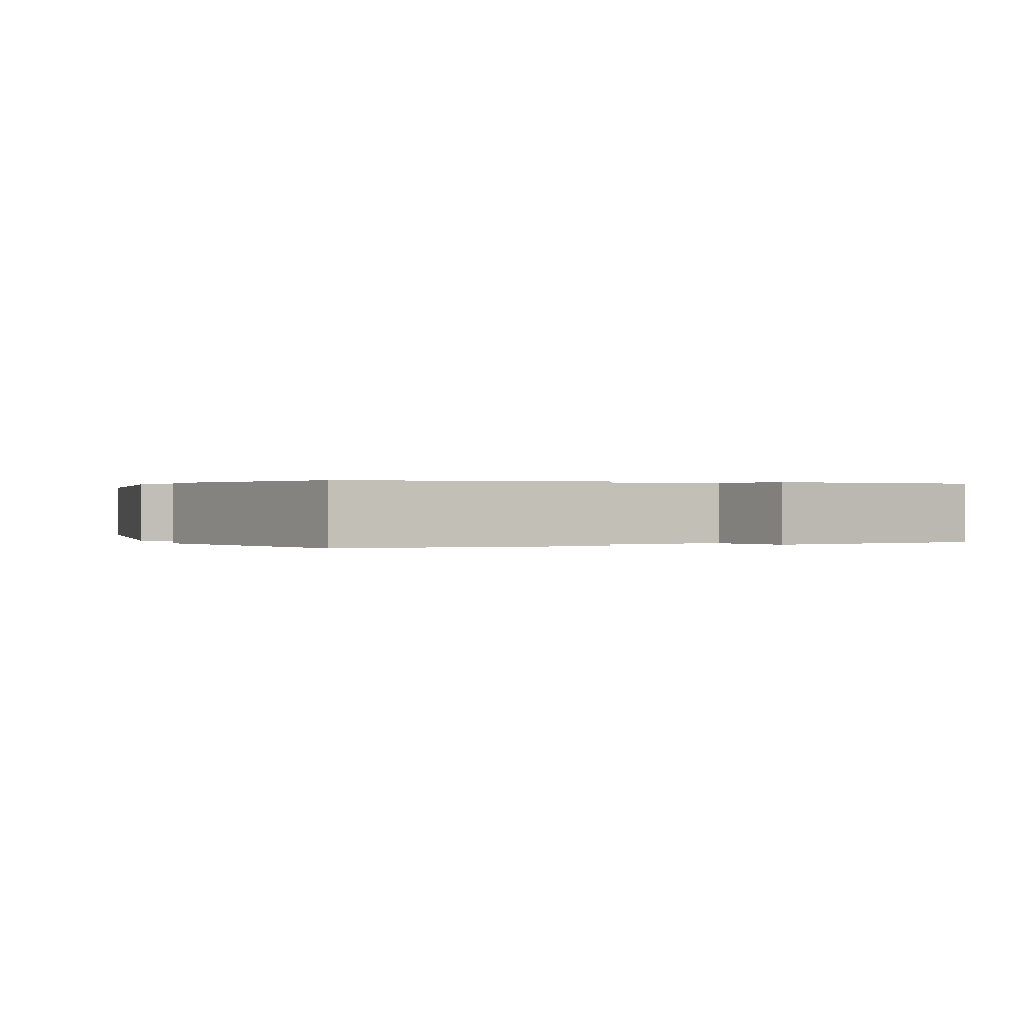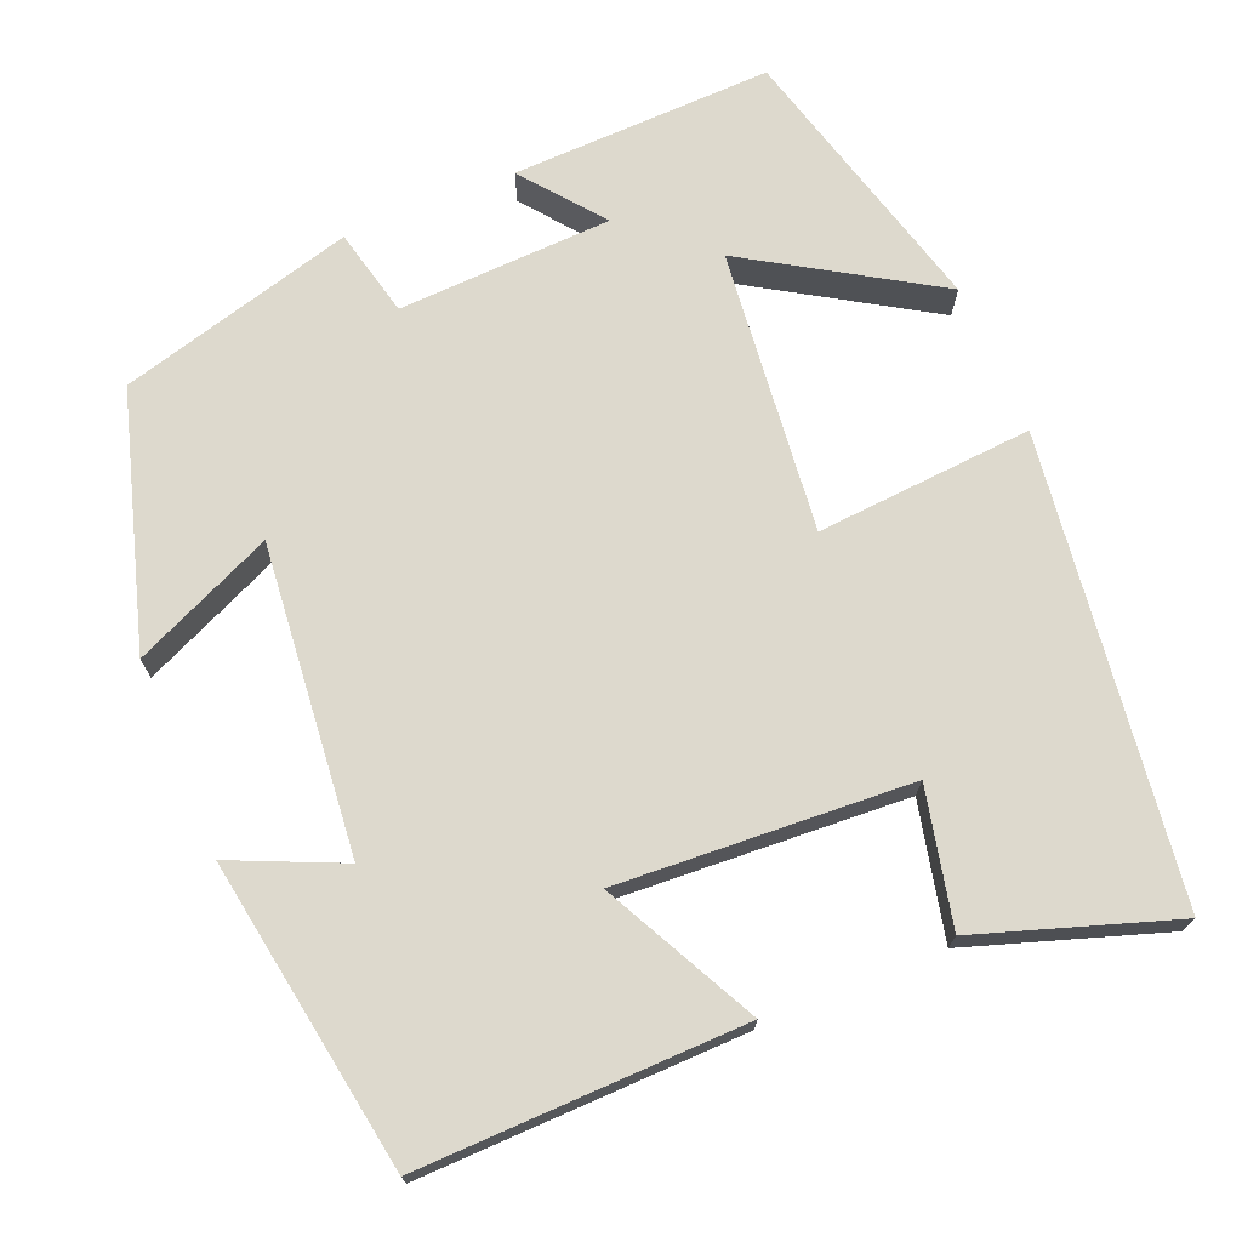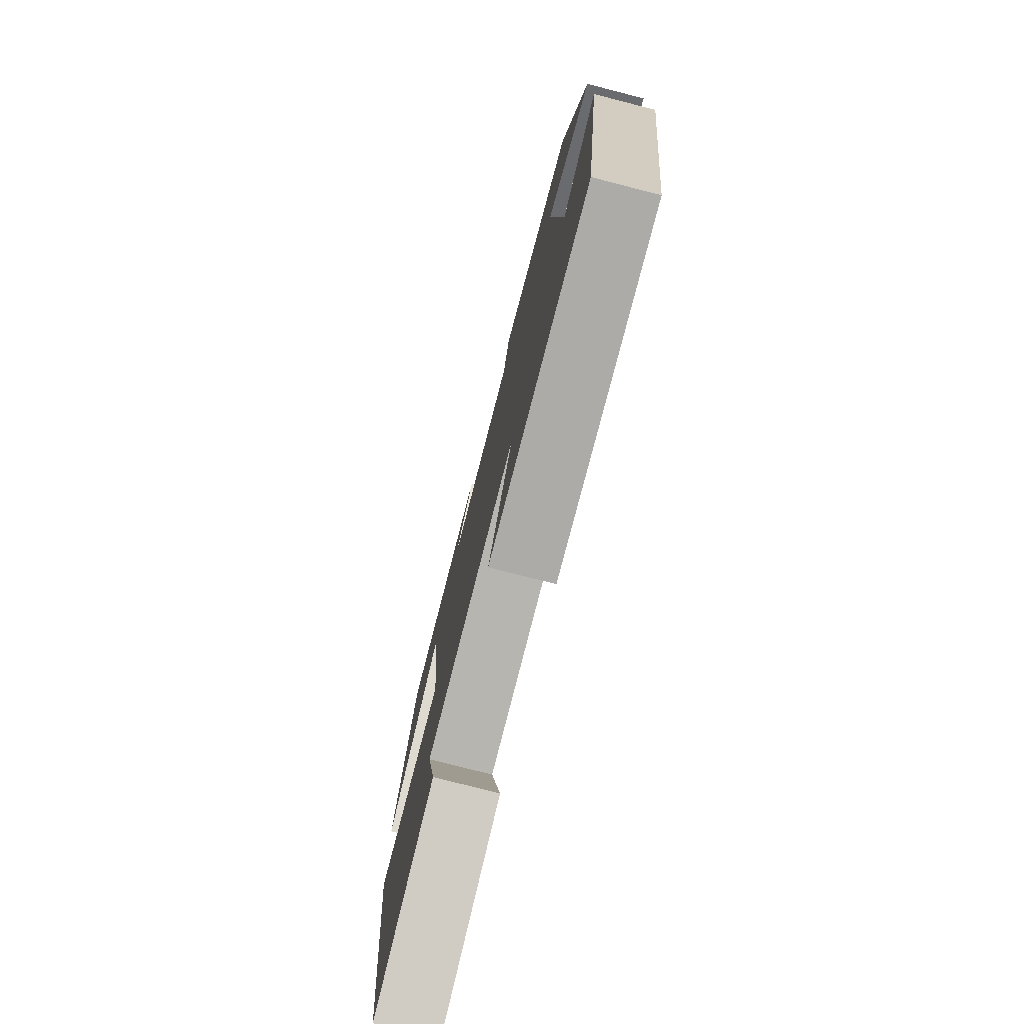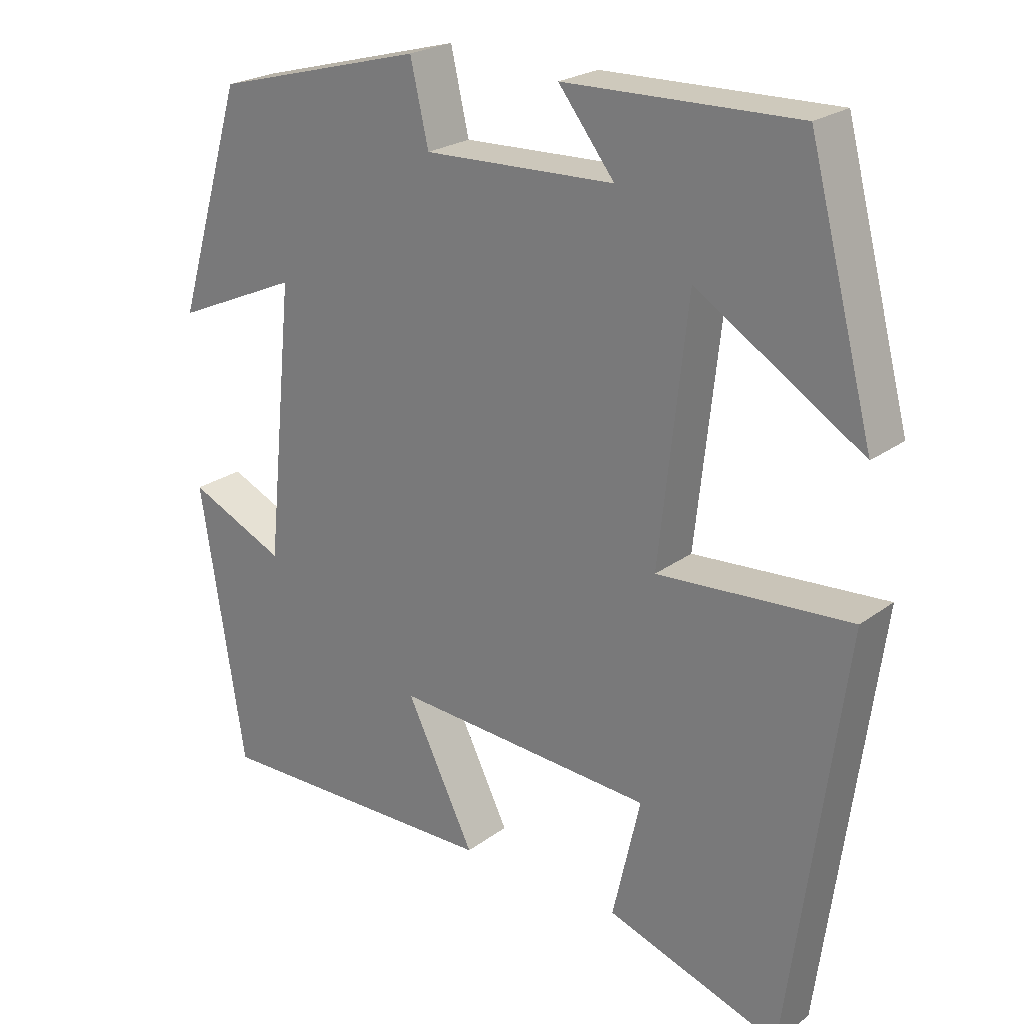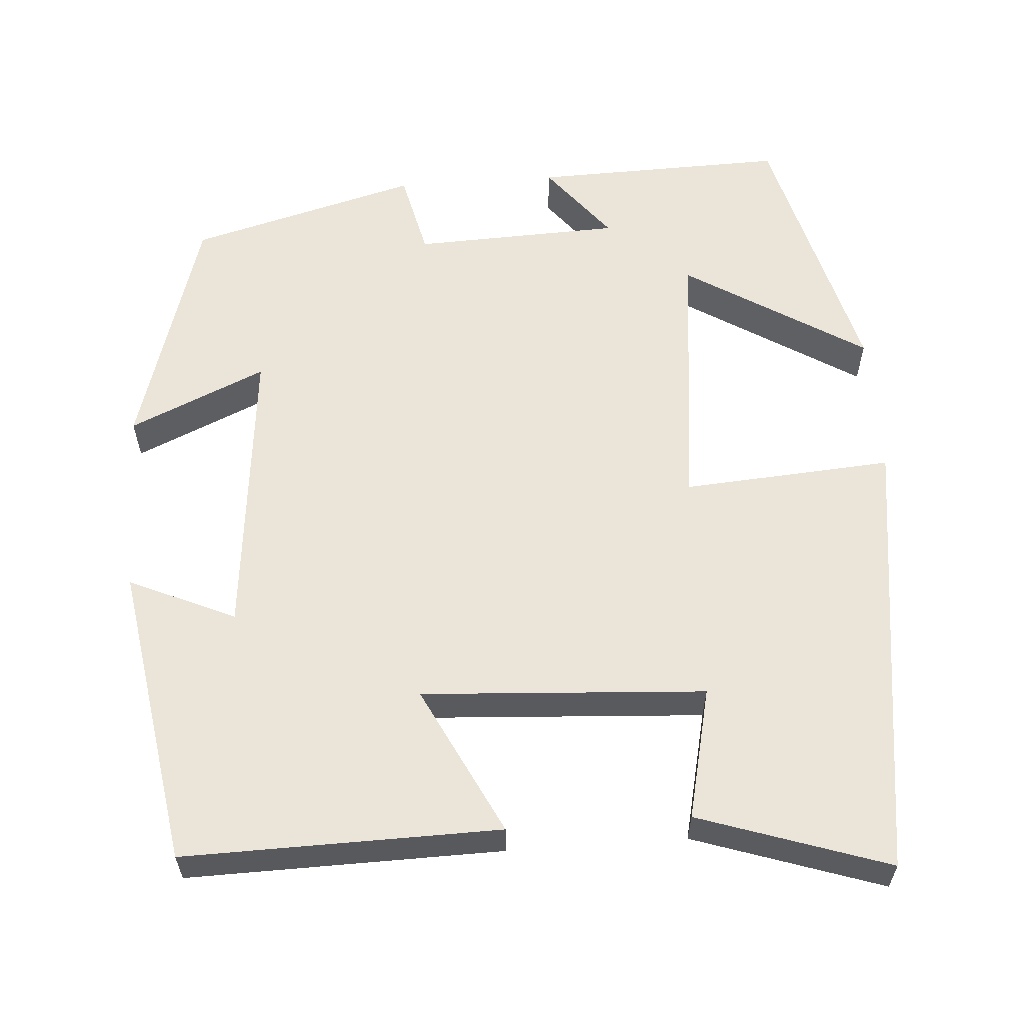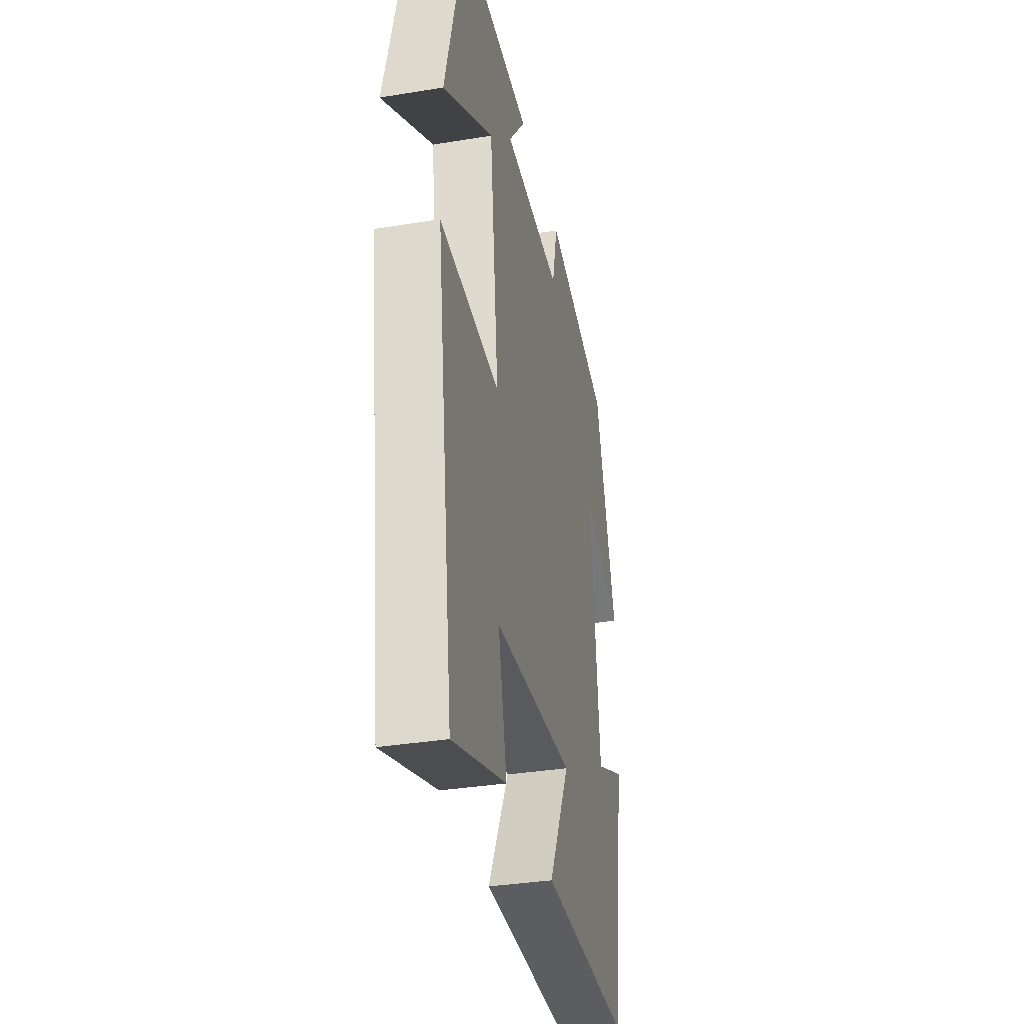
<metadata>
{"format":"obj","ext":"obj","renderer":"f3d","projection":"perspective","resolution":1024,"background":"white","views":[{"elev":0.2,"azim":-21.0,"up":"+Y"},{"elev":72.0,"azim":157.3,"up":"+Y"},{"elev":-77.3,"azim":75.6,"up":"+Z"},{"elev":23.4,"azim":-140.7,"up":"+Z"},{"elev":59.5,"azim":175.9,"up":"+Y"},{"elev":-34.7,"azim":-77.6,"up":"+Z"}]}
</metadata>
<code>
v -0.411 0.07 0.508
v -0.092 0.07 0.5
v -0.169 0.07 0.402
v 0.093 0.07 0.392
v 0.118 0.07 0.5
v 0.407 0.07 0.422
v 0.5 0.07 0.114
v 0.328 0.07 0.19
v 0.366 0.07 -0.186
v 0.5 0.07 -0.126
v 0.439 0.07 -0.507
v 0.041 0.07 -0.5
v 0.135 0.07 -0.312
v -0.223 0.07 -0.334
v -0.185 0.07 -0.5
v -0.424 0.07 -0.58
v -0.5 0.07 -0.016
v -0.235 0.07 -0.035
v -0.273 0.07 0.311
v -0.5 0.07 0.17
v -0.411 0 0.508
v -0.092 0 0.5
v -0.169 0 0.402
v 0.093 0 0.392
v 0.118 0 0.5
v 0.407 0 0.422
v 0.5 0 0.114
v 0.328 0 0.19
v 0.366 0 -0.186
v 0.5 0 -0.126
v 0.439 0 -0.507
v 0.041 0 -0.5
v 0.135 0 -0.312
v -0.223 0 -0.334
v -0.185 0 -0.5
v -0.424 0 -0.58
v -0.5 0 -0.016
v -0.235 0 -0.035
v -0.273 0 0.311
v -0.5 0 0.17
f 1 2 3
f 20 1 3
f 19 20 3
f 18 19 3 4
f 16 17 18
f 16 18 4
f 14 15 16
f 14 16 4
f 13 14 4
f 11 12 13
f 10 11 13
f 9 10 13
f 13 4 5
f 9 13 5
f 8 9 5
f 5 6 7 8
f 23 22 21
f 23 21 40
f 23 40 39
f 24 23 39 38
f 38 37 36
f 24 38 36
f 36 35 34
f 24 36 34
f 24 34 33
f 33 32 31
f 33 31 30
f 33 30 29
f 25 24 33
f 25 33 29
f 25 29 28
f 28 27 26 25
f 1 21 22 2
f 2 22 23 3
f 3 23 24 4
f 4 24 25 5
f 5 25 26 6
f 6 26 27 7
f 7 27 28 8
f 8 28 29 9
f 9 29 30 10
f 10 30 31 11
f 11 31 32 12
f 12 32 33 13
f 13 33 34 14
f 14 34 35 15
f 15 35 36 16
f 16 36 37 17
f 17 37 38 18
f 18 38 39 19
f 19 39 40 20
f 20 40 21 1

</code>
